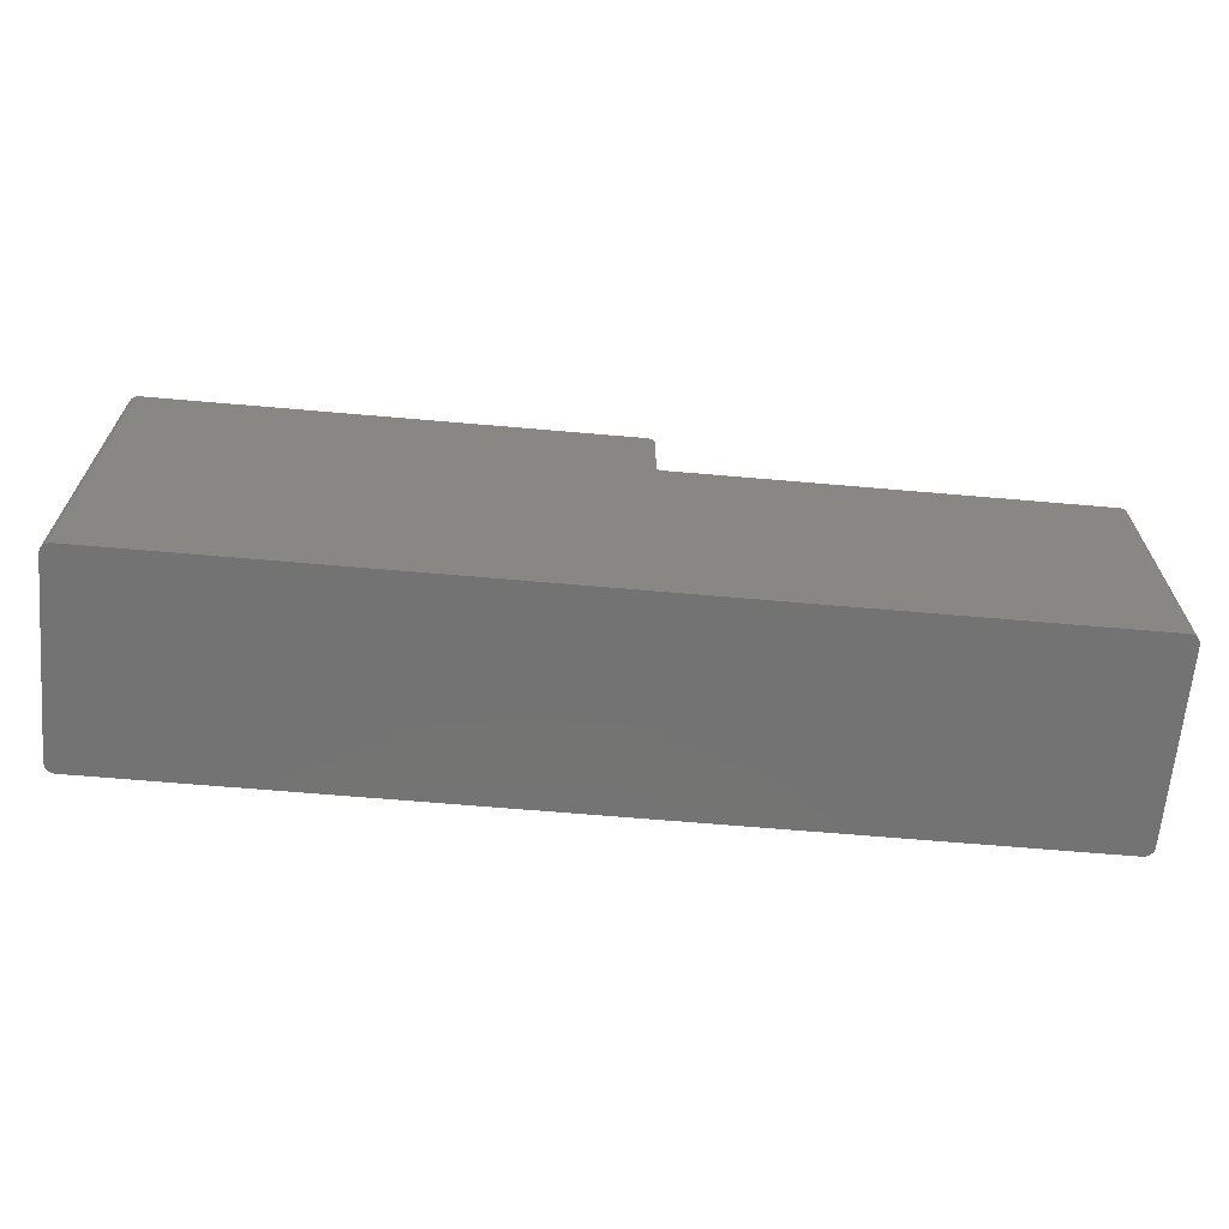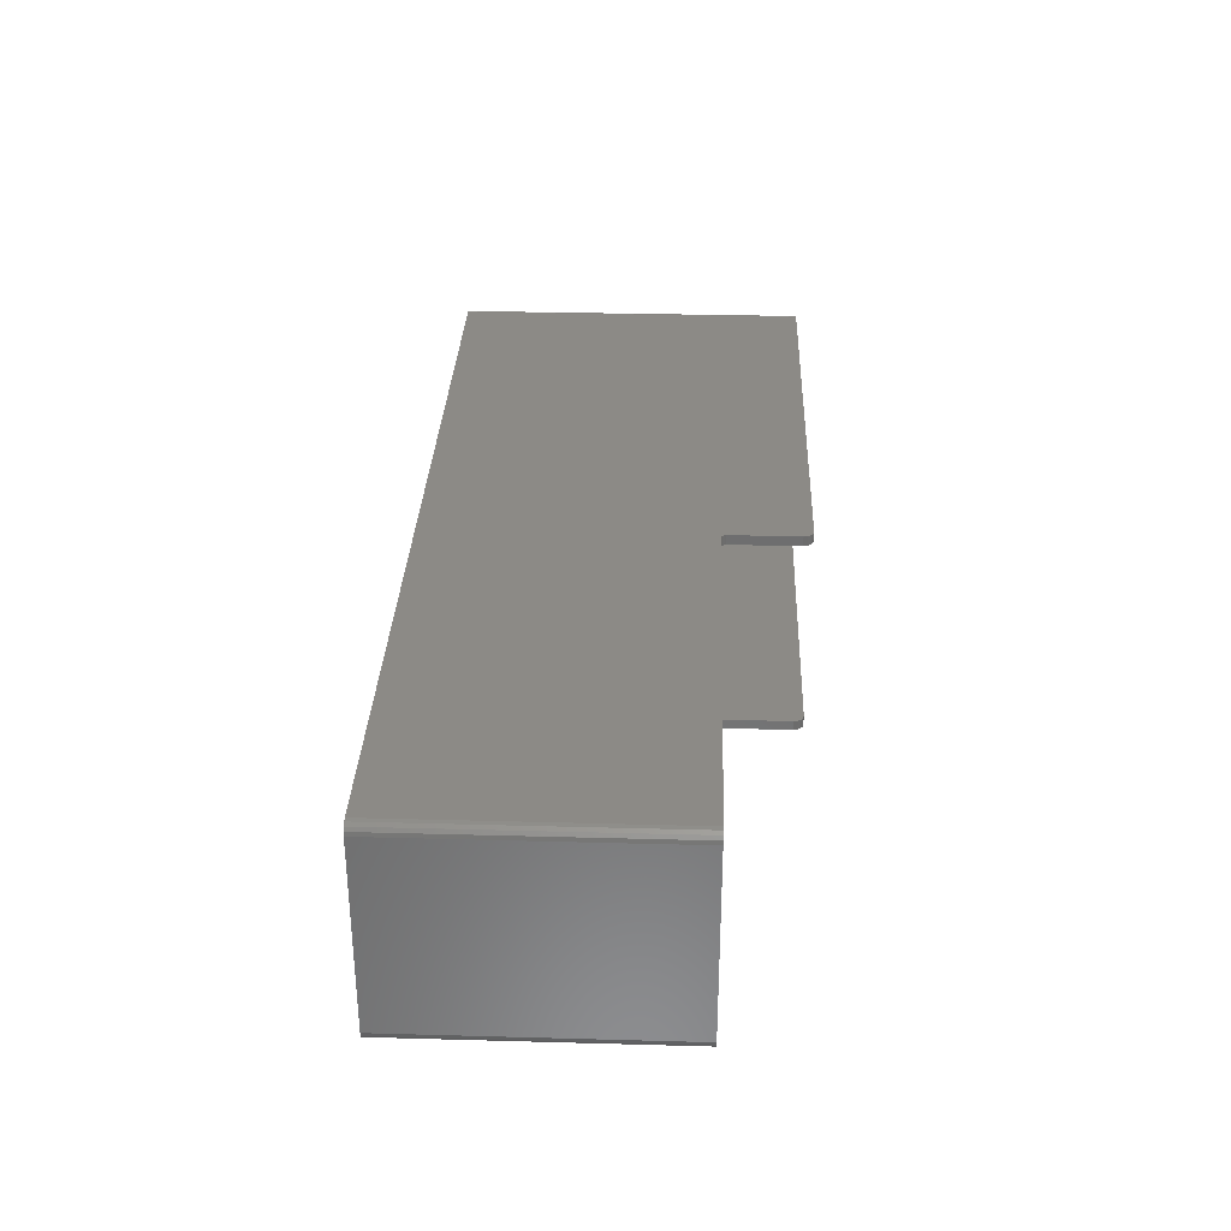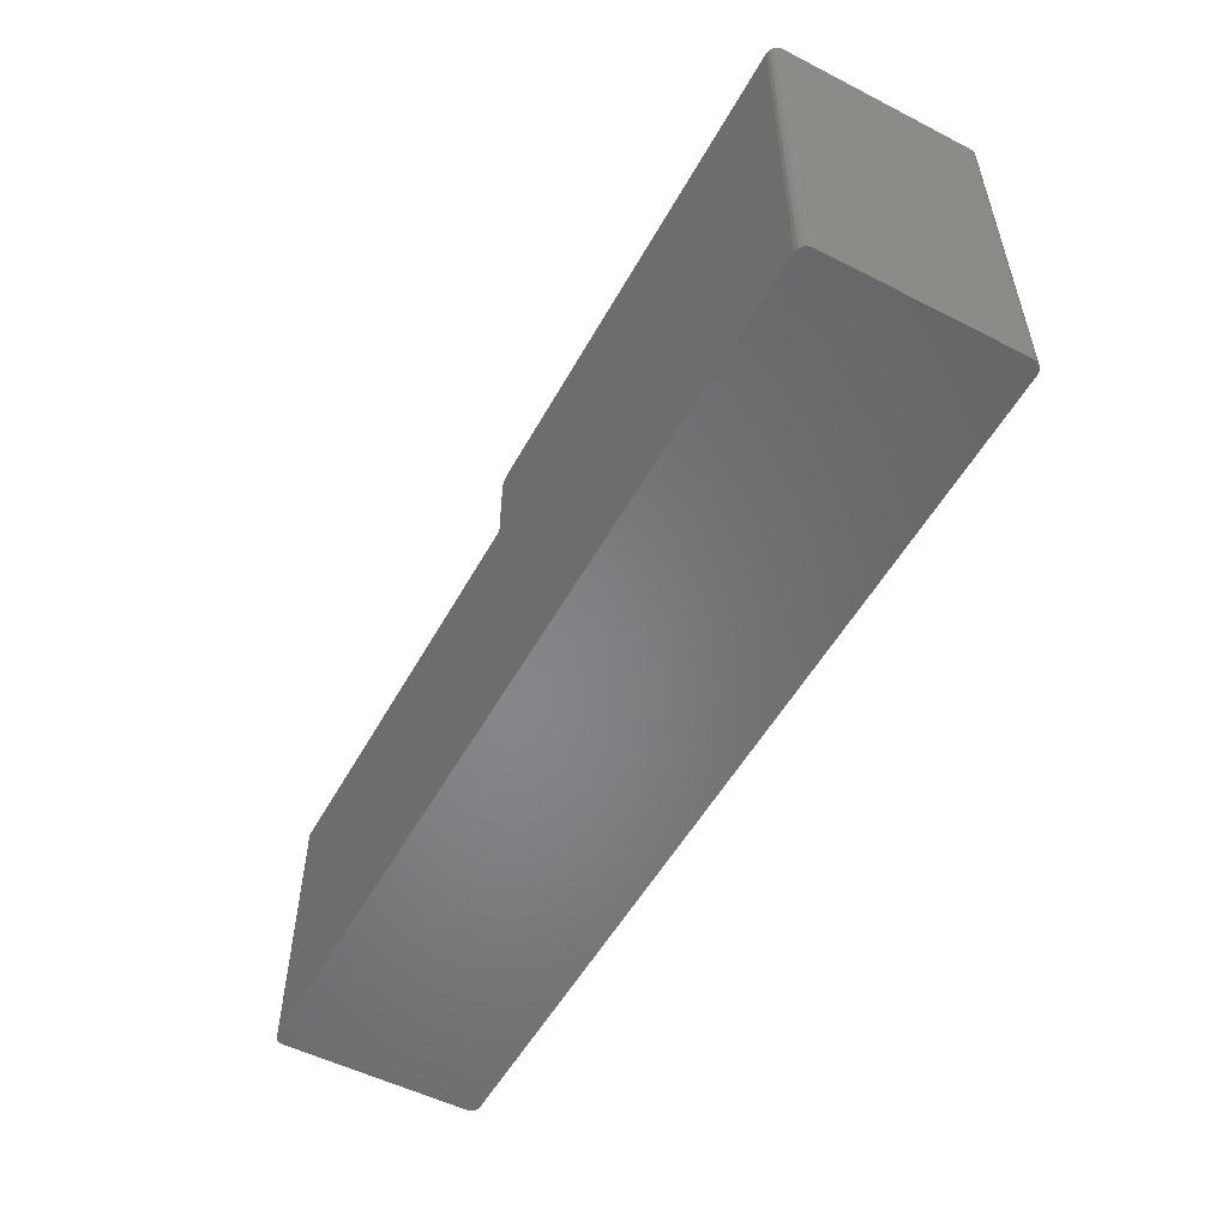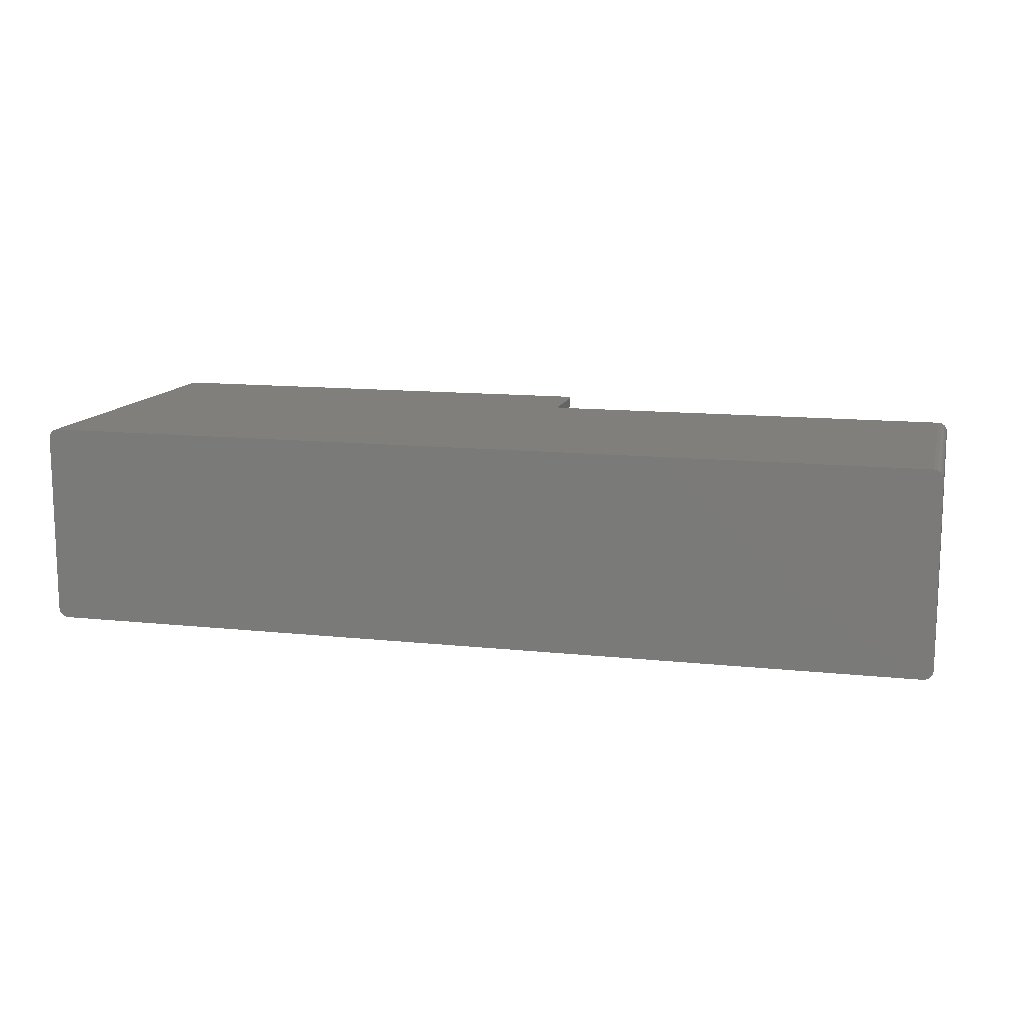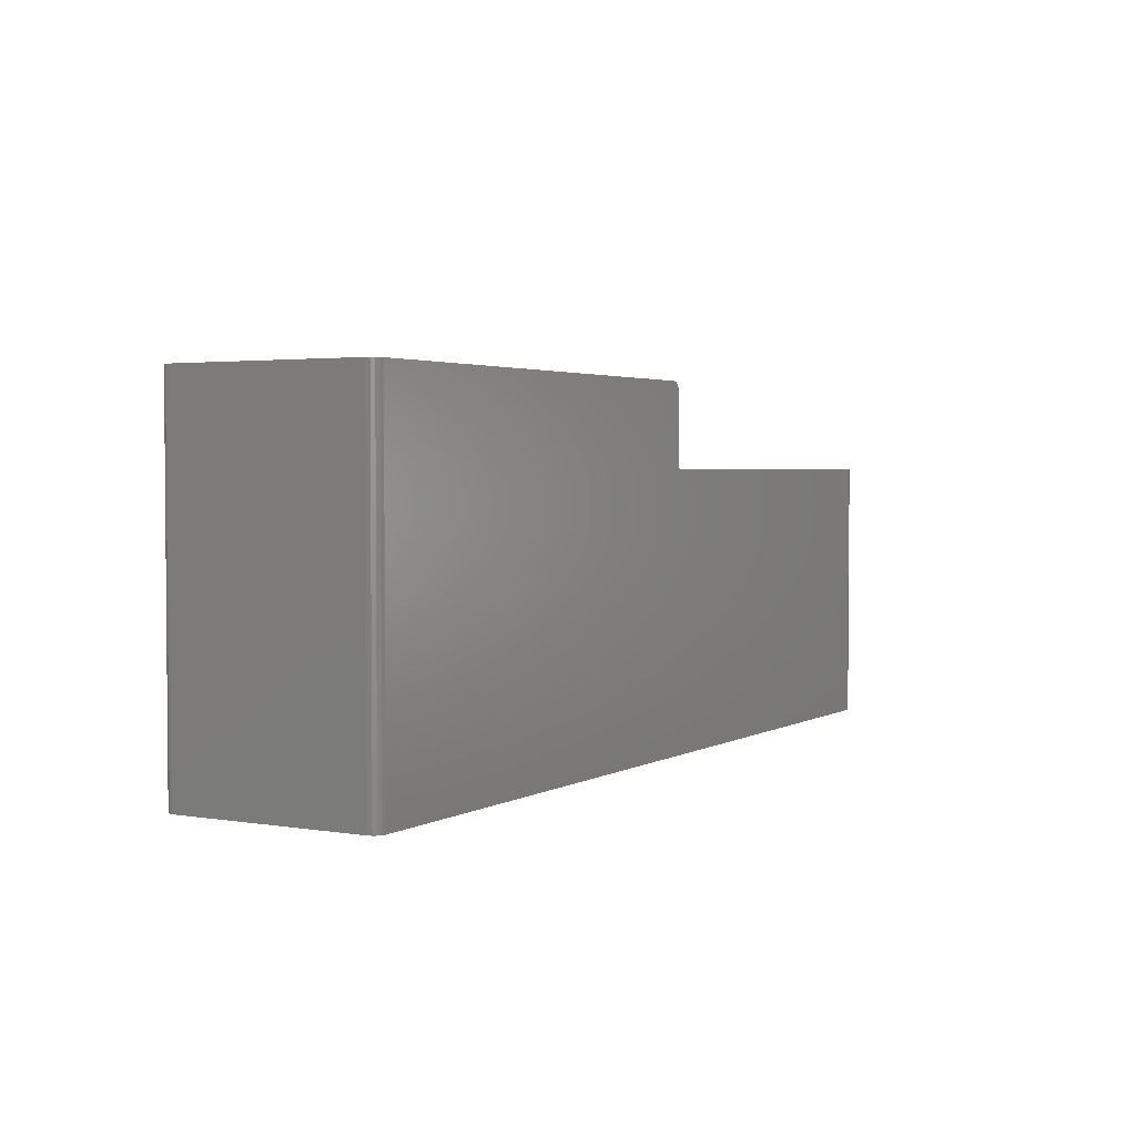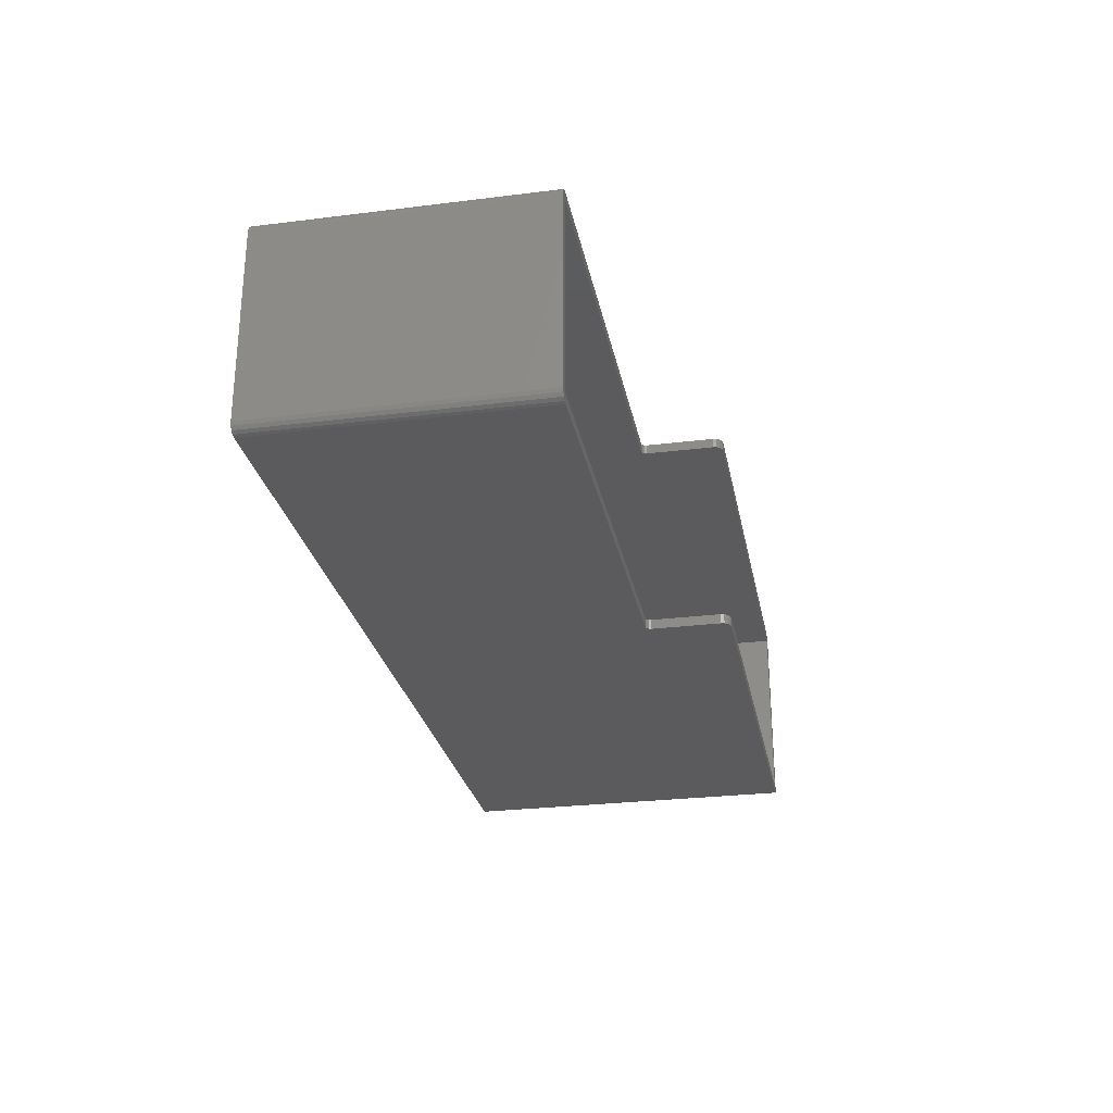
<metadata>
{"format":"stl","ext":"stl","renderer":"f3d","projection":"perspective","resolution":1024,"background":"white","views":[{"elev":-65.5,"azim":175.0,"up":"+Z"},{"elev":31.5,"azim":-87.8,"up":"+Y"},{"elev":-53.3,"azim":61.4,"up":"+Z"},{"elev":12.5,"azim":-165.9,"up":"+Y"},{"elev":2.8,"azim":119.8,"up":"+Z"},{"elev":-27.1,"azim":-79.1,"up":"+Y"}]}
</metadata>
<code>
# stl→obj: 88 verts, 172 faces
v 89.65 40.67 71.78
v 90.09 42.67 72.42
v 89.65 42.67 71.78
v 90.09 40.67 72.42
v 89.65 0 71.78
v 90.09 2 72.42
v 89.65 2 71.78
v 90.09 0 72.42
v 90.73 40.67 72.86
v 90.73 42.67 72.86
v 90.73 0 72.86
v 90.73 2 72.86
v 91.45 40.67 73
v 91.45 42.67 73
v 91.45 0 73
v 91.45 2 73
v 89.5 0 71.01
v 89.5 2 71.01
v 89.5 40.67 71.01
v 89.5 42.67 71.01
v 89.5 0 57
v 89.5 2 57
v 89.5 40.67 57
v 89.5 42.67 57
v 190.4 42.08 0
v 189.8 42.51 73
v 190.4 42.08 73
v 189.8 42.51 0
v 191 2 73
v 191 40.67 0
v 191 40.67 73
v 191 2 0
v 189 42.67 73
v 89.42 42.67 56.62
v 189 42.67 0
v 89.21 42.67 56.29
v 88.88 42.67 56.08
v 88.5 42.67 56
v 2 42.67 0
v 2 42.67 56
v 0 2 0
v 0 40.67 56
v 0 40.67 0
v 0 2 56
v 1.235 42.51 0
v 0.5858 42.08 56
v 1.235 42.51 56
v 0.5858 42.08 0
v 190.8 41.43 0
v 190.8 41.43 73
v 1.235 0.1522 0
v 2 0 56
v 1.235 0.1522 56
v 2 0 0
v 190.4 0.5858 73
v 190.8 1.235 0
v 190.8 1.235 73
v 190.4 0.5858 0
v 0.1522 41.43 56
v 0.1522 41.43 0
v 189 0 0
v 189.8 0.1522 73
v 189 0 73
v 189.8 0.1522 0
v 88.5 0 56
v 89.42 0 56.62
v 89.21 0 56.29
v 88.88 0 56.08
v 0.5858 0.5858 0
v 0.5858 0.5858 56
v 189 40.67 73
v 189 2 73
v 0.1522 1.235 56
v 0.1522 1.235 0
v 189 2 2
v 189 40.67 2
v 2 40.67 2
v 2 2 2
v 2 2 56
v 2 40.67 56
v 88.5 40.67 56
v 89.42 40.67 56.62
v 89.21 40.67 56.29
v 88.88 40.67 56.08
v 89.42 2 56.62
v 89.21 2 56.29
v 88.88 2 56.08
v 88.5 2 56
f 1 2 3
f 2 1 4
f 5 6 7
f 6 5 8
f 2 9 10
f 9 2 4
f 6 11 12
f 11 6 8
f 10 13 14
f 13 10 9
f 12 15 16
f 15 12 11
f 17 7 18
f 7 17 5
f 19 3 20
f 3 19 1
f 21 18 22
f 18 21 17
f 23 20 24
f 20 23 19
f 25 26 27
f 26 25 28
f 29 30 31
f 30 29 32
f 24 14 33
f 20 14 24
f 2 14 20
f 14 2 10
f 2 20 3
f 33 34 24
f 35 34 33
f 34 35 36
f 36 35 37
f 37 35 38
f 39 38 35
f 38 39 40
f 41 42 43
f 42 41 44
f 45 46 47
f 46 45 48
f 31 49 50
f 49 31 30
f 39 47 40
f 47 39 45
f 51 52 53
f 52 51 54
f 55 56 57
f 56 55 58
f 43 59 60
f 59 43 42
f 28 33 26
f 33 28 35
f 61 62 63
f 62 61 64
f 57 32 29
f 32 57 56
f 52 54 65
f 8 15 11
f 15 8 17
f 17 8 5
f 15 17 21
f 15 21 63
f 66 63 21
f 61 66 67
f 61 67 68
f 61 68 65
f 61 65 54
f 66 61 63
f 64 55 62
f 55 64 58
f 60 46 48
f 46 60 59
f 69 53 70
f 53 69 51
f 14 71 33
f 71 14 13
f 71 31 50
f 31 71 29
f 71 50 27
f 72 29 71
f 71 27 26
f 29 72 57
f 71 26 33
f 57 72 55
f 55 72 62
f 72 63 62
f 16 63 72
f 63 16 15
f 50 25 27
f 25 50 49
f 69 73 74
f 73 69 70
f 74 44 41
f 44 74 73
f 61 32 56
f 32 61 30
f 61 56 58
f 35 30 61
f 61 58 64
f 30 35 49
f 49 35 25
f 25 35 28
f 54 35 61
f 54 39 35
f 41 54 51
f 54 41 39
f 41 51 69
f 43 39 41
f 41 69 74
f 39 43 45
f 45 43 48
f 48 43 60
f 75 71 76
f 71 75 72
f 77 75 76
f 75 77 78
f 79 77 80
f 77 79 78
f 80 77 81
f 4 13 9
f 13 4 19
f 19 4 1
f 13 19 23
f 13 23 71
f 82 71 23
f 76 82 83
f 76 83 84
f 76 84 81
f 76 81 77
f 82 76 71
f 22 16 72
f 18 16 22
f 6 16 18
f 16 6 12
f 6 18 7
f 72 85 22
f 75 85 72
f 85 75 86
f 86 75 87
f 87 75 88
f 78 88 75
f 88 78 79
f 40 81 38
f 40 80 81
f 47 80 40
f 80 42 79
f 46 80 47
f 44 79 42
f 59 80 46
f 73 79 44
f 80 59 42
f 79 53 52
f 79 70 53
f 79 73 70
f 79 65 88
f 65 79 52
f 88 68 87
f 68 88 65
f 38 84 37
f 84 38 81
f 87 67 86
f 67 87 68
f 37 83 36
f 83 37 84
f 66 22 85
f 22 66 21
f 82 24 34
f 24 82 23
f 67 85 86
f 85 67 66
f 83 34 36
f 34 83 82

</code>
